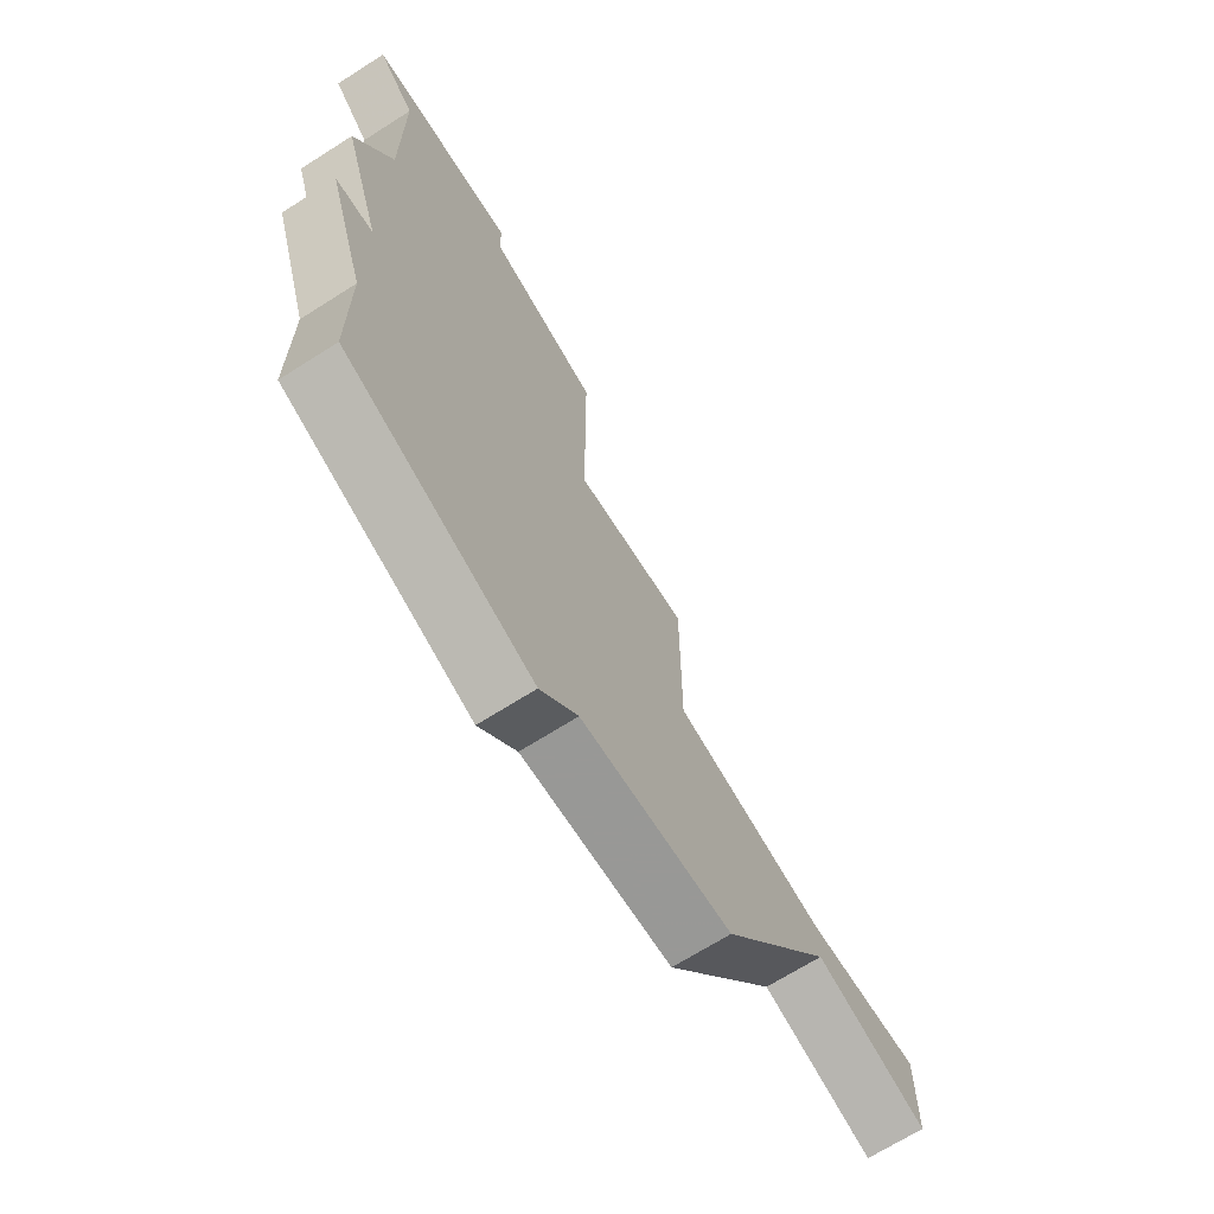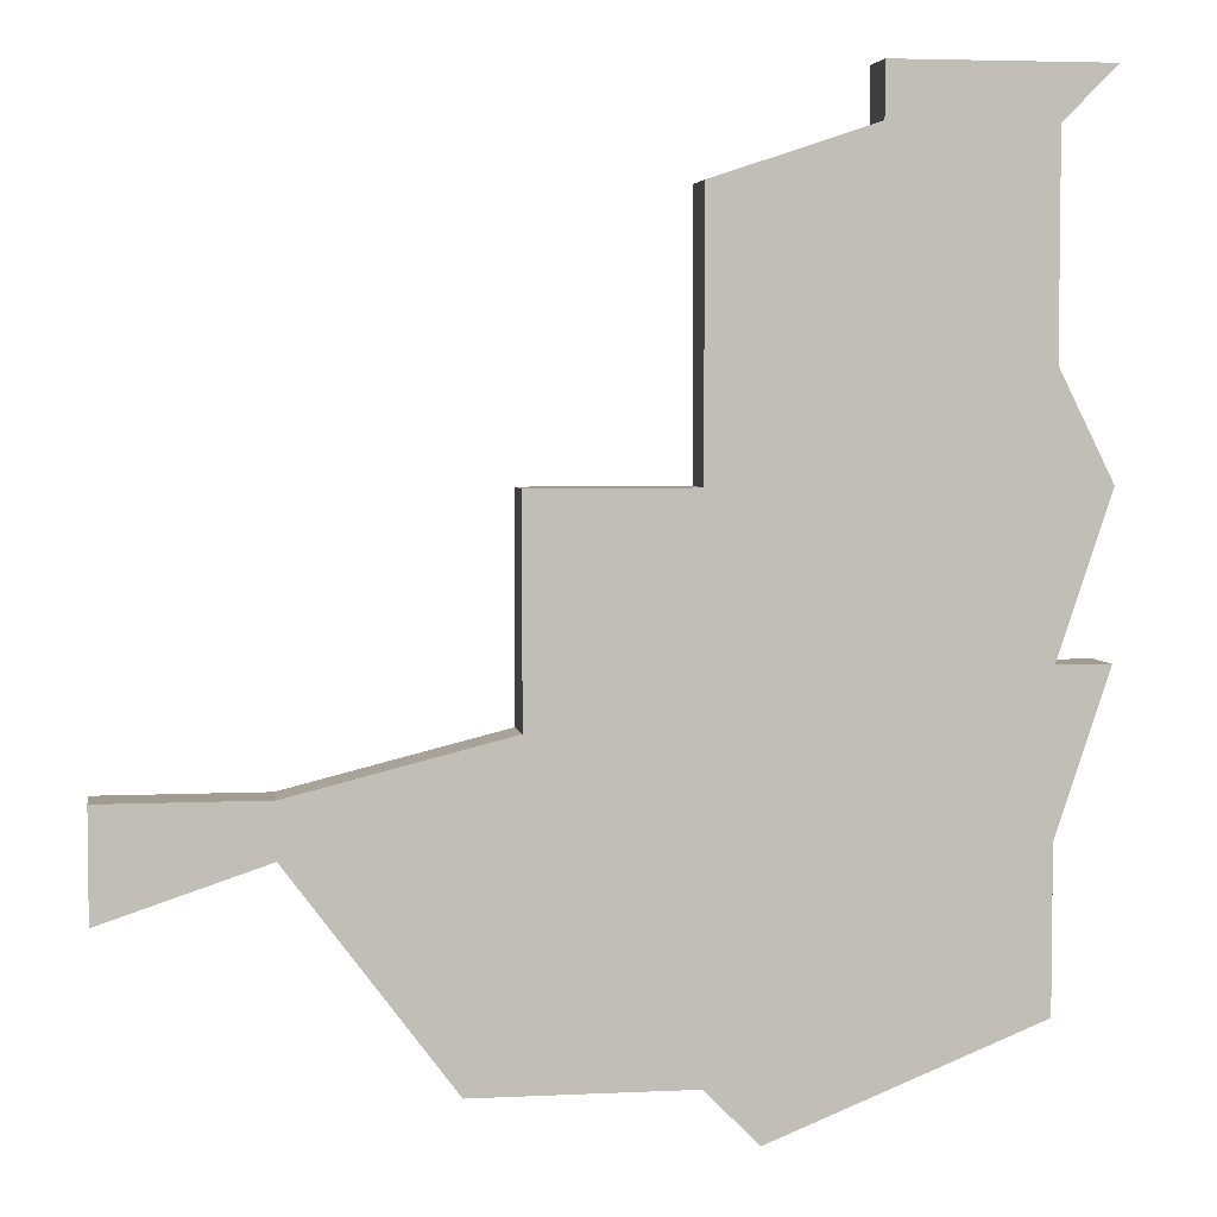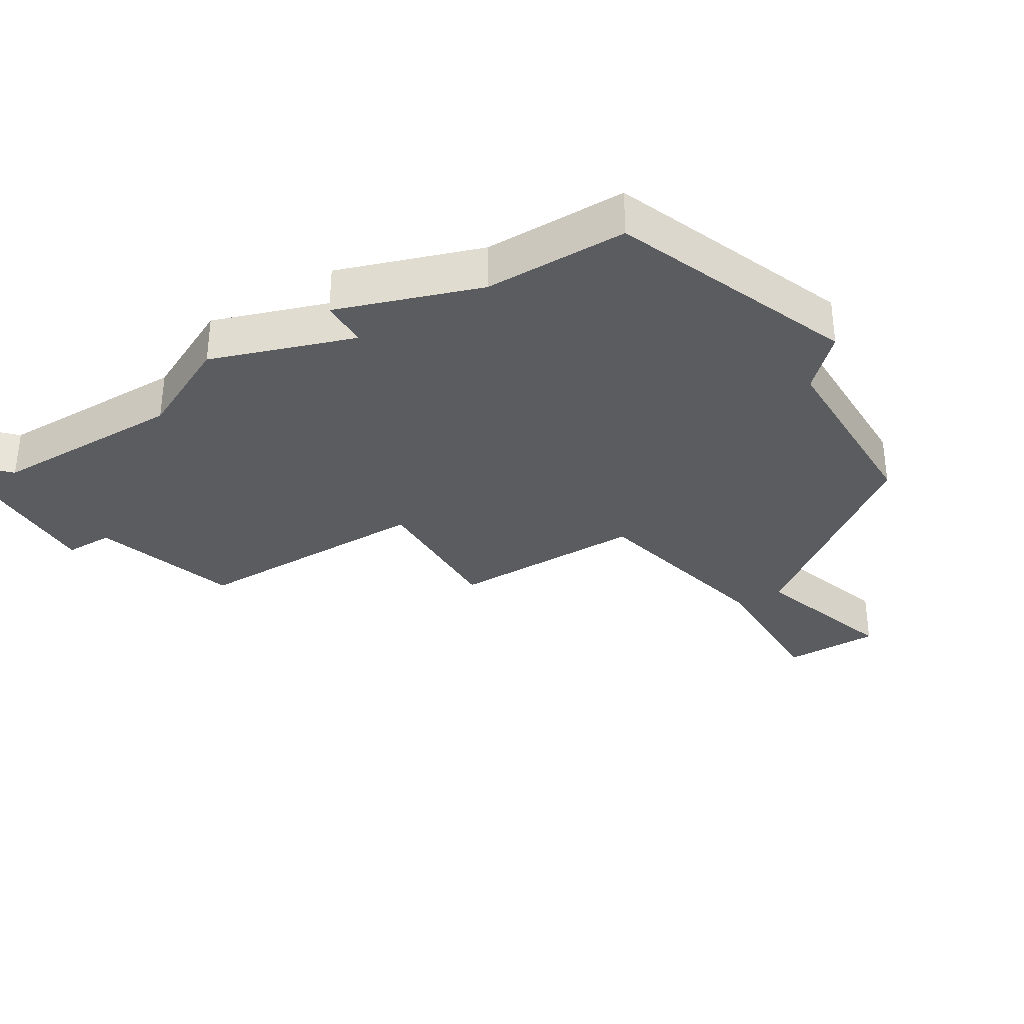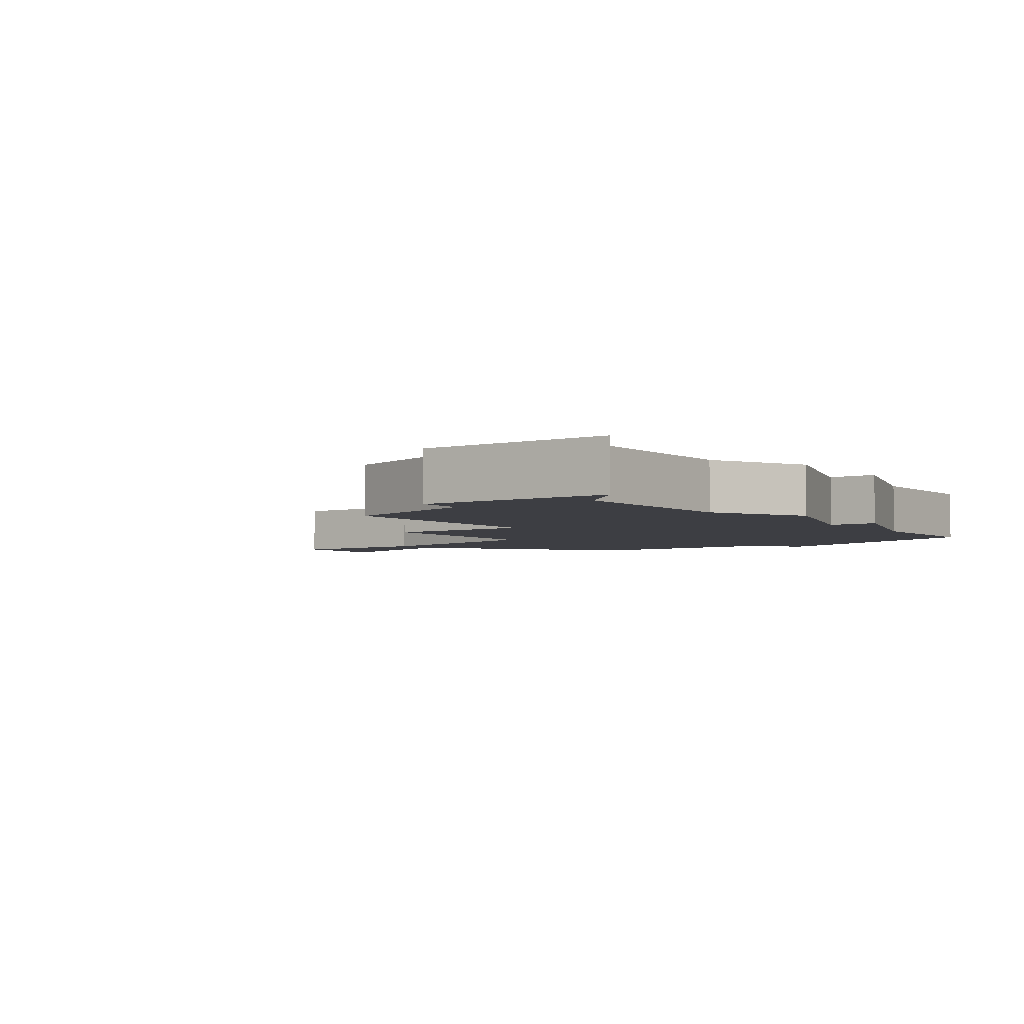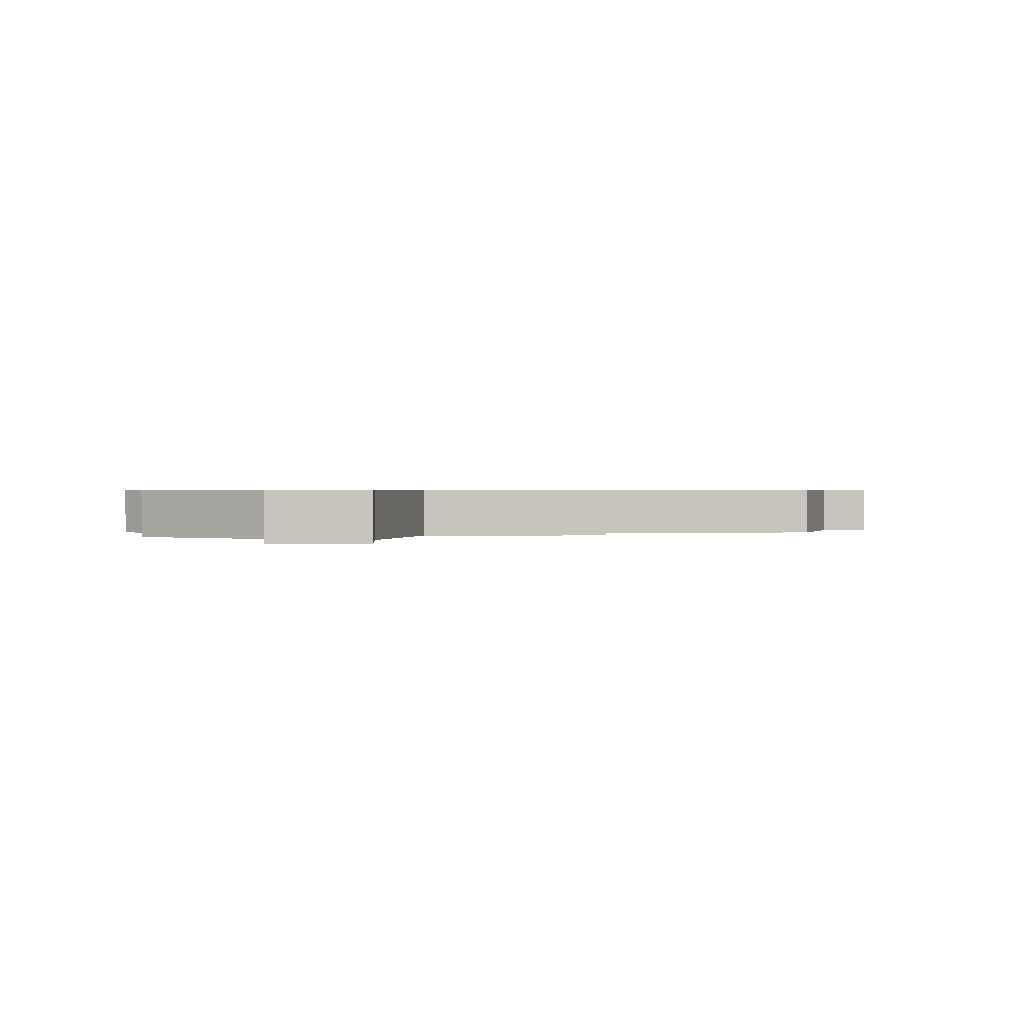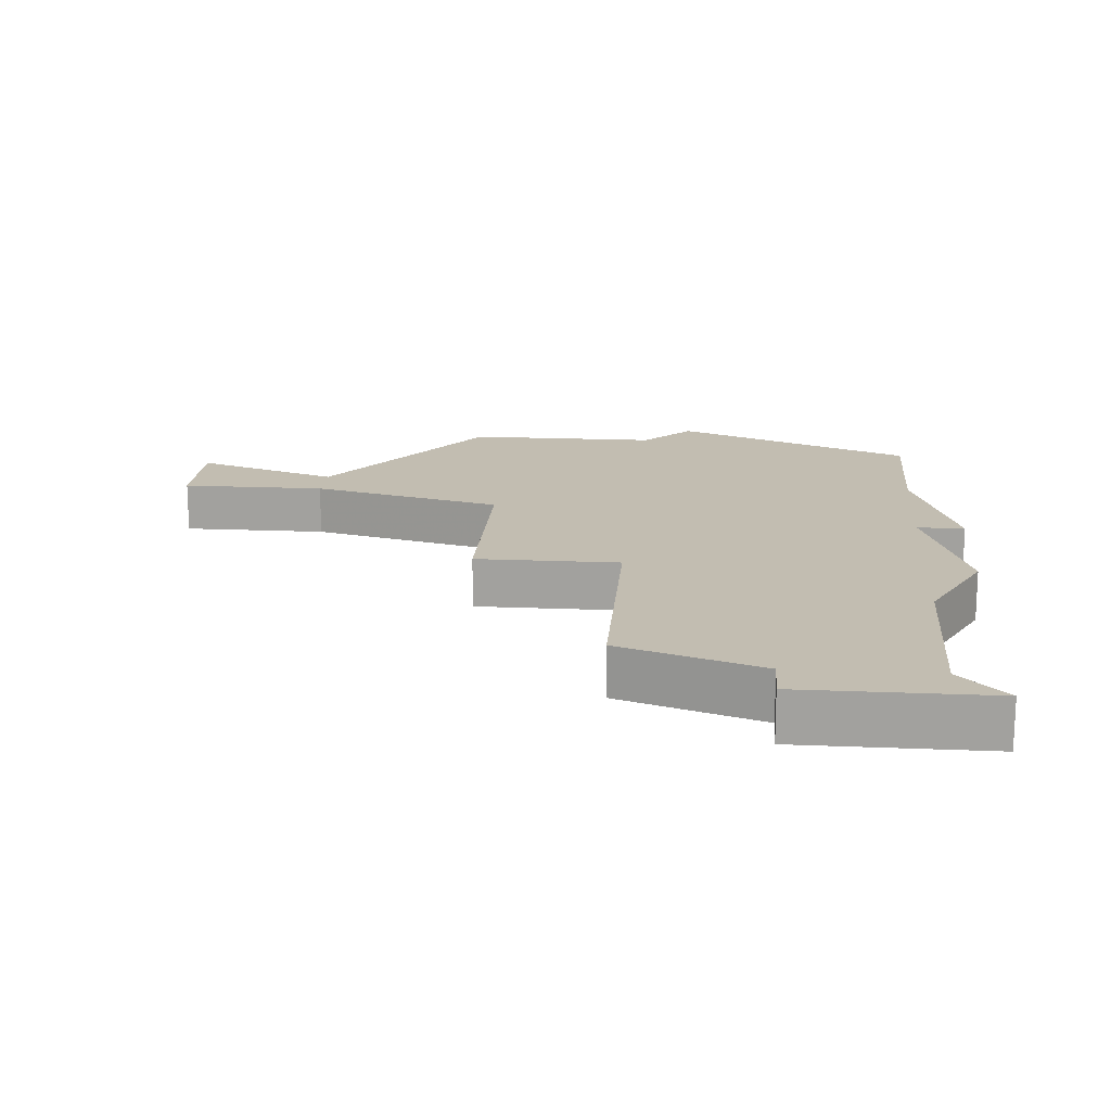
<metadata>
{"format":"obj","ext":"obj","renderer":"f3d","projection":"perspective","resolution":1024,"background":"white","views":[{"elev":-68.5,"azim":-57.5,"up":"+Y"},{"elev":4.3,"azim":171.0,"up":"+Y"},{"elev":-33.8,"azim":-58.8,"up":"+Z"},{"elev":-3.7,"azim":-144.3,"up":"+Z"},{"elev":0.6,"azim":87.2,"up":"+Z"},{"elev":17.0,"azim":-175.2,"up":"+Z"}]}
</metadata>
<code>
v 3087 -463 0
v 3087 -463 1
v 3087 -462 0
v 3087 -462 1
v 3094 -479 0
v 3094 -479 1
v 3093 -473 0
v 3093 -473 1
v 3093 -469 0
v 3093 -469 1
v 3084 -463 0
v 3084 -463 1
v 3084 -472 0
v 3084 -472 1
v 3084 -475 0
v 3084 -475 1
v 3084 -467 0
v 3084 -467 1
v 3084 -478 0
v 3084 -478 1
v 3100 -474 0
v 3100 -474 1
v 3100 -476 0
v 3100 -476 1
v 3083 -472 0
v 3083 -472 1
v 3083 -469 0
v 3083 -469 1
v 3083 -462 0
v 3083 -462 1
v 3090 -479 0
v 3090 -479 1
v 3090 -464 0
v 3090 -464 1
v 3090 -469 0
v 3090 -469 1
v 3089 -480 0
v 3089 -480 1
v 3097 -474 0
v 3097 -474 1
v 3097 -475 0
v 3097 -475 1
f 15 13 7
f 13 17 35
f 25 13 15
f 17 13 27
f 3 1 11
f 17 11 1
f 29 3 11
f 35 17 1
f 31 19 15
f 31 15 7
f 21 23 41
f 7 5 31
f 41 5 7
f 7 13 35
f 7 35 9
f 35 1 33
f 41 39 21
f 39 41 7
f 31 37 19
f 8 14 16
f 36 18 14
f 16 14 26
f 28 14 18
f 12 2 4
f 2 12 18
f 12 4 30
f 2 18 36
f 16 20 32
f 8 16 32
f 42 24 22
f 32 6 8
f 8 6 42
f 36 14 8
f 10 36 8
f 34 2 36
f 22 40 42
f 8 42 40
f 20 38 32
f 2 34 1
f 1 34 33
f 4 2 3
f 3 2 1
f 30 4 29
f 29 4 3
f 12 30 11
f 11 30 29
f 18 12 17
f 17 12 11
f 28 18 27
f 27 18 17
f 14 28 13
f 13 28 27
f 26 14 25
f 25 14 13
f 16 26 15
f 15 26 25
f 20 16 19
f 19 16 15
f 38 20 37
f 37 20 19
f 32 38 31
f 31 38 37
f 6 32 5
f 5 32 31
f 42 6 41
f 41 6 5
f 24 42 23
f 23 42 41
f 22 24 21
f 21 24 23
f 40 22 39
f 39 22 21
f 8 40 7
f 7 40 39
f 10 8 9
f 9 8 7
f 34 36 33
f 33 36 35
f 36 10 35
f 35 10 9

</code>
